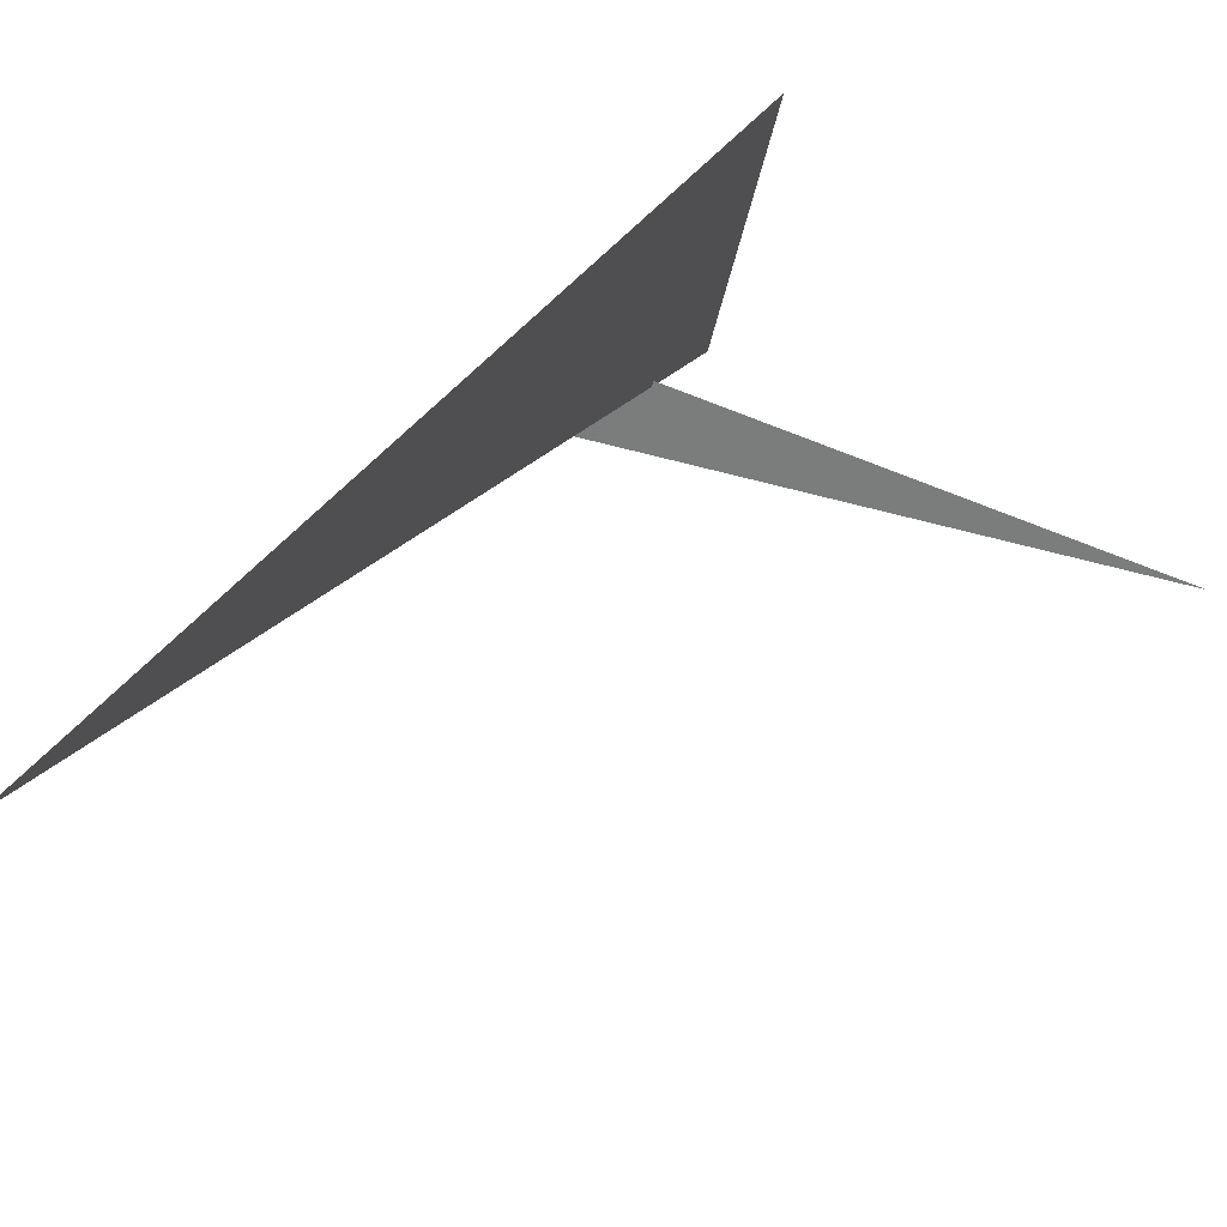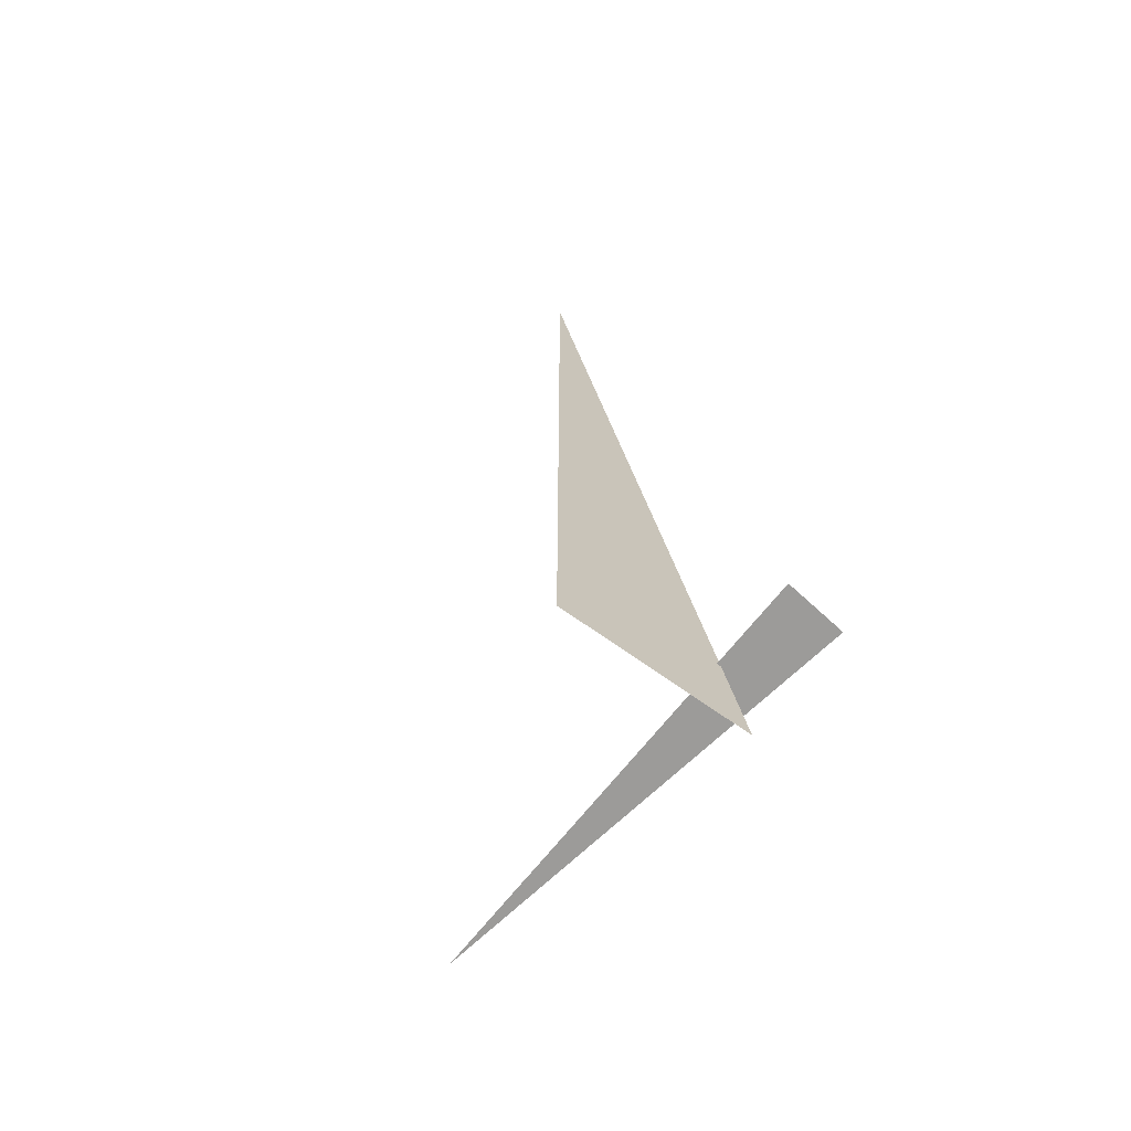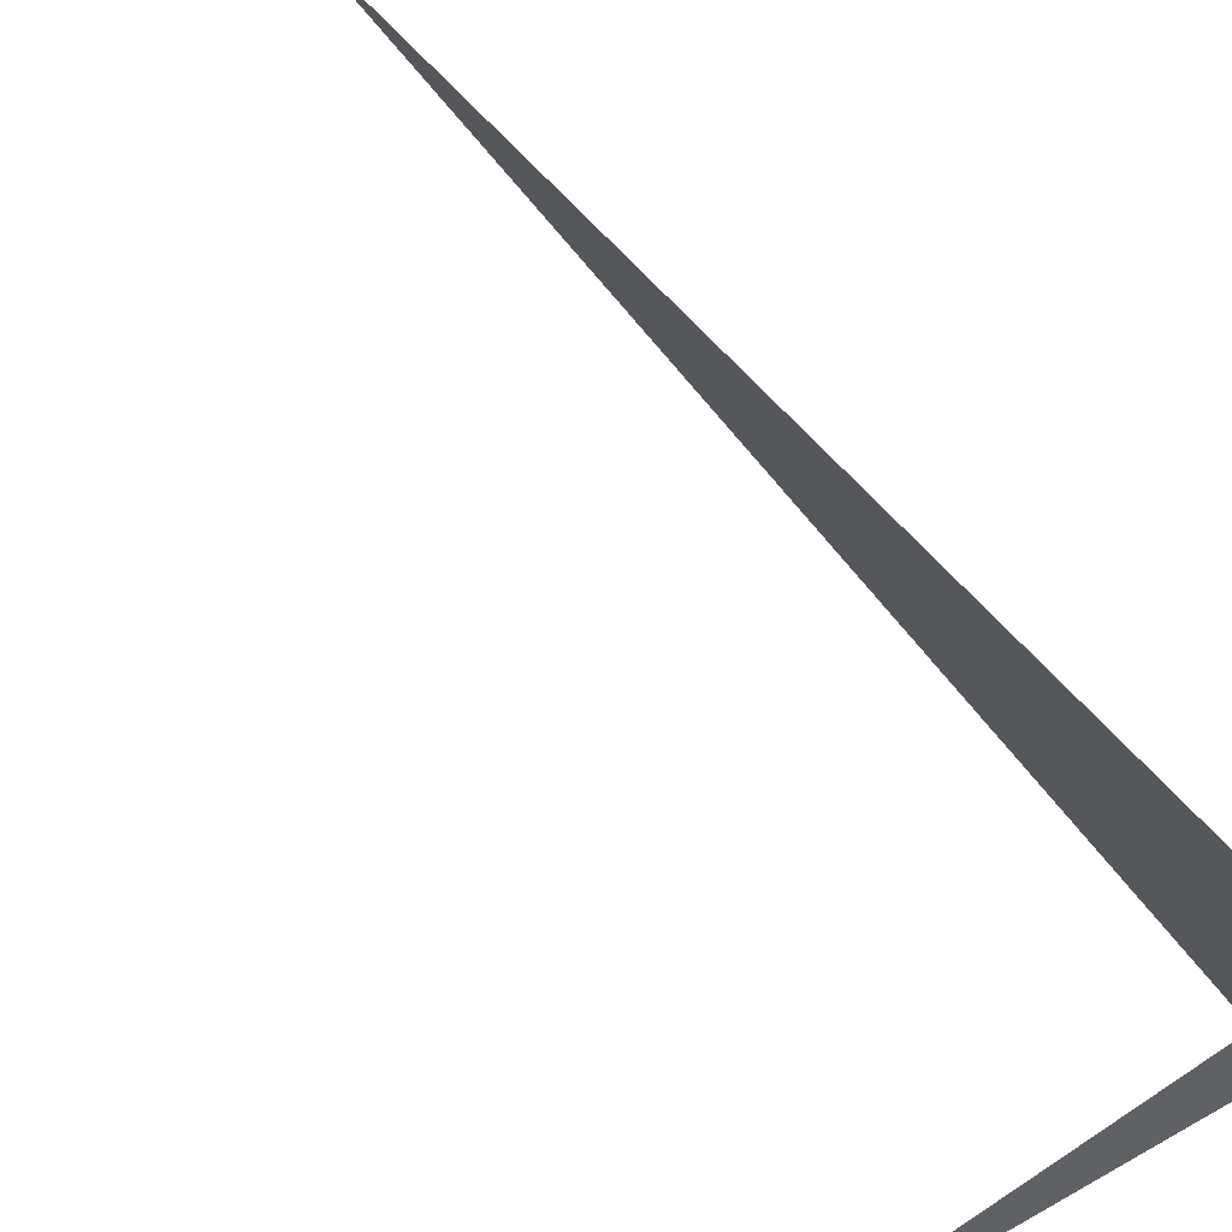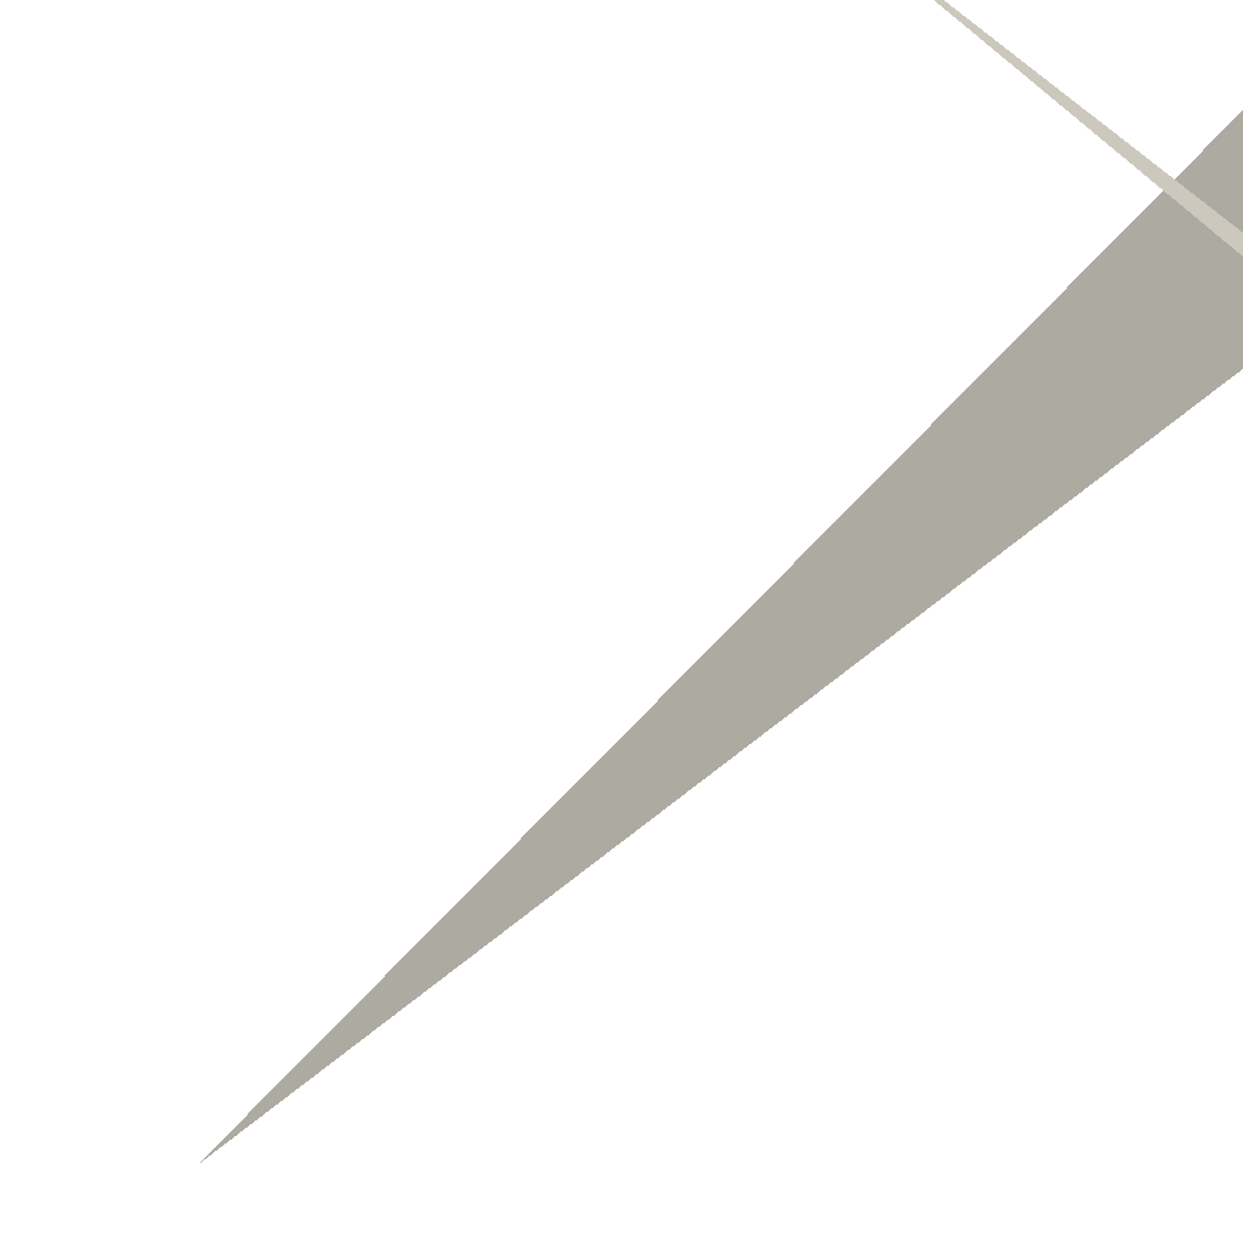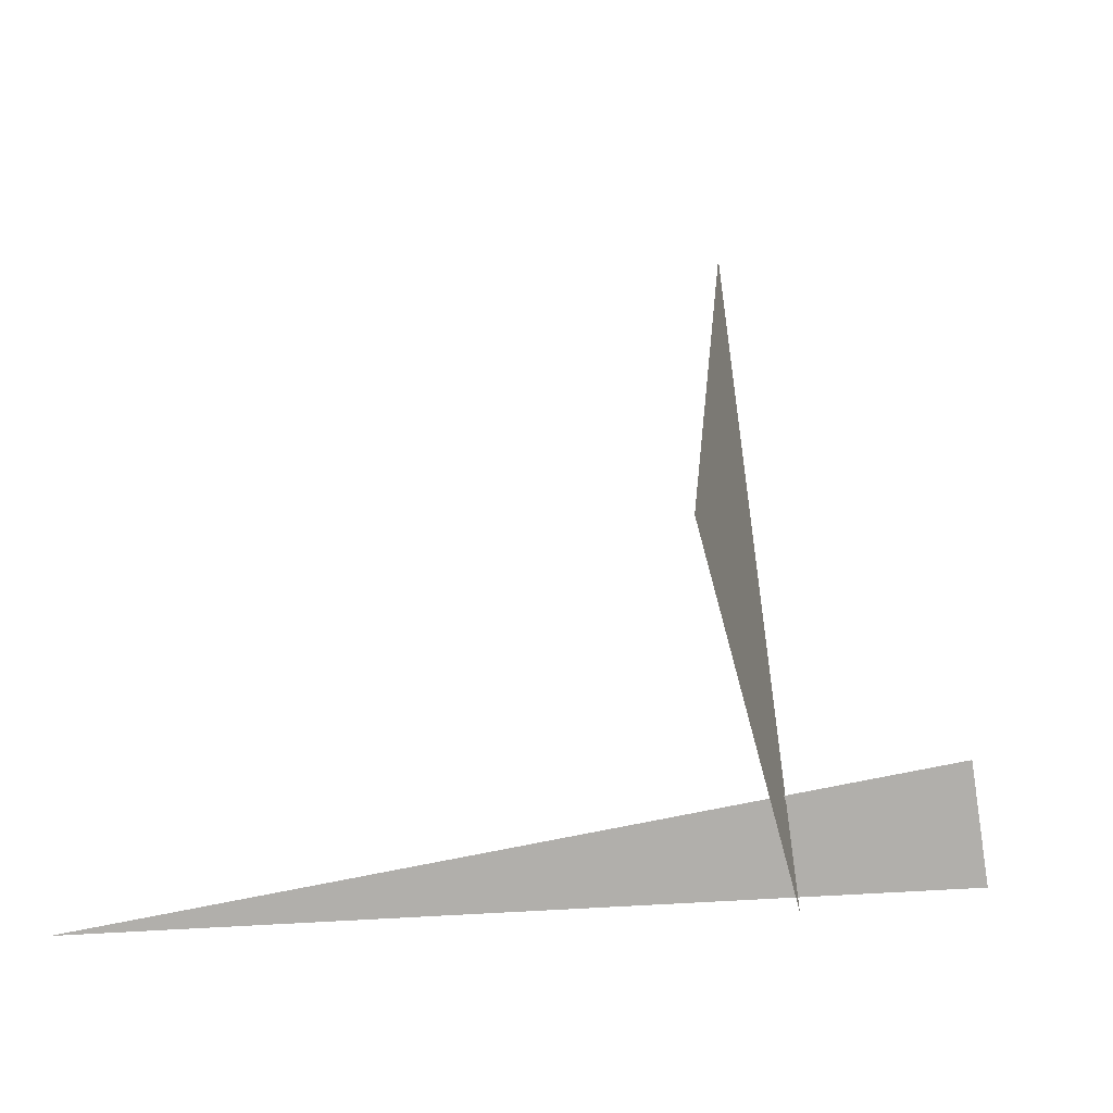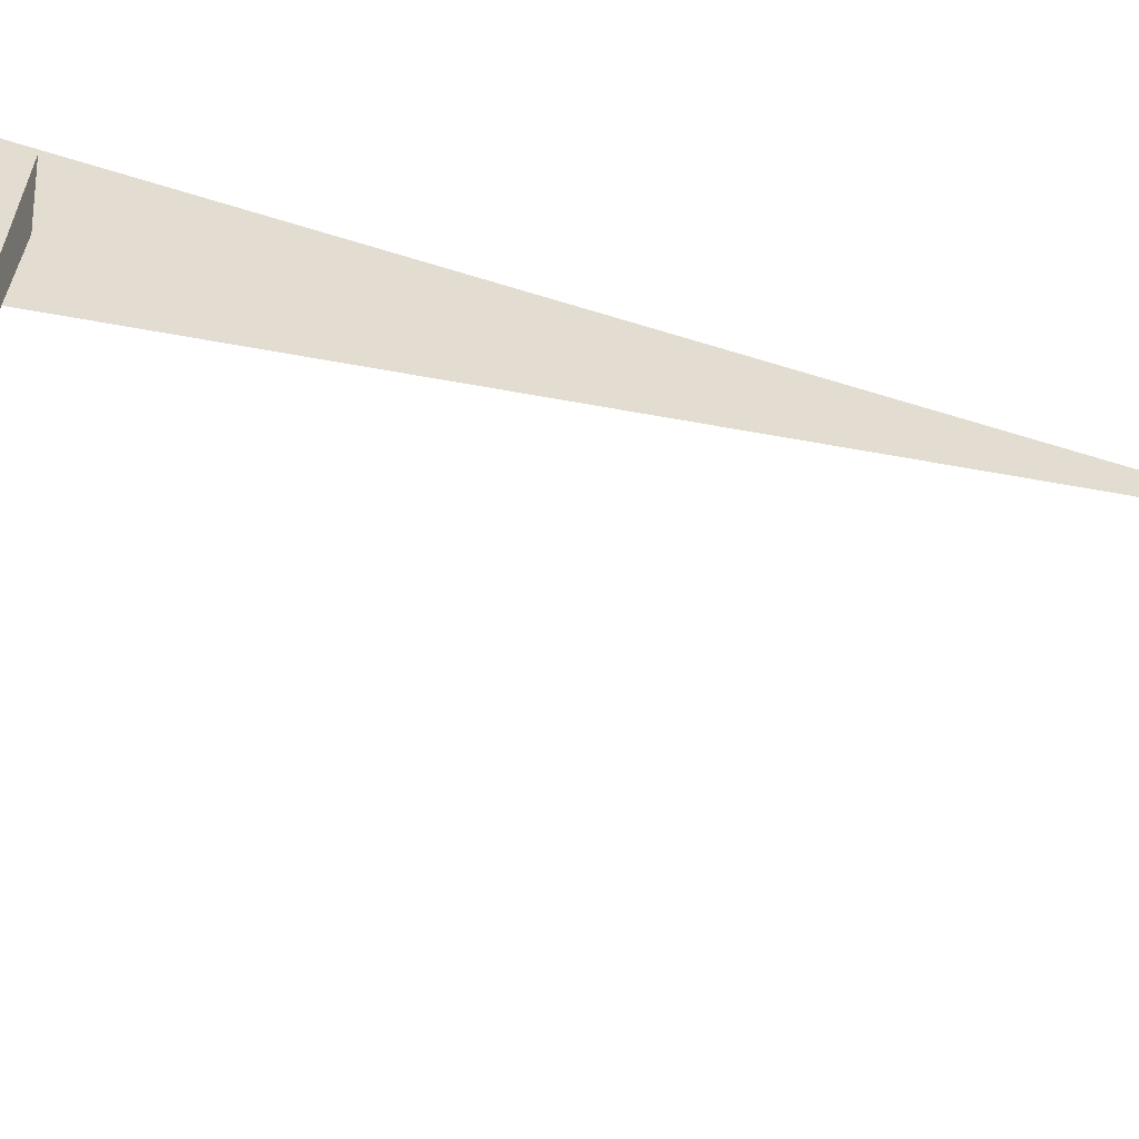
<metadata>
{"format":"obj","ext":"obj","renderer":"f3d","projection":"perspective","resolution":1024,"background":"white","views":[{"elev":27.0,"azim":22.6,"up":"+Y"},{"elev":-69.8,"azim":-140.5,"up":"+Z"},{"elev":43.3,"azim":147.7,"up":"+Y"},{"elev":-62.5,"azim":139.1,"up":"+Y"},{"elev":11.3,"azim":-176.9,"up":"+Y"},{"elev":-39.4,"azim":-112.9,"up":"+Y"}]}
</metadata>
<code>
v -1.374 6.994 0
v -1.207 7.619 3.33
v -1.207 7.619 0
v -1.689 6.928 0.375
v -0.1243 6.819 0.375
v -1.658 7.145 0.375
f 1 2 3
f 4 5 6

</code>
